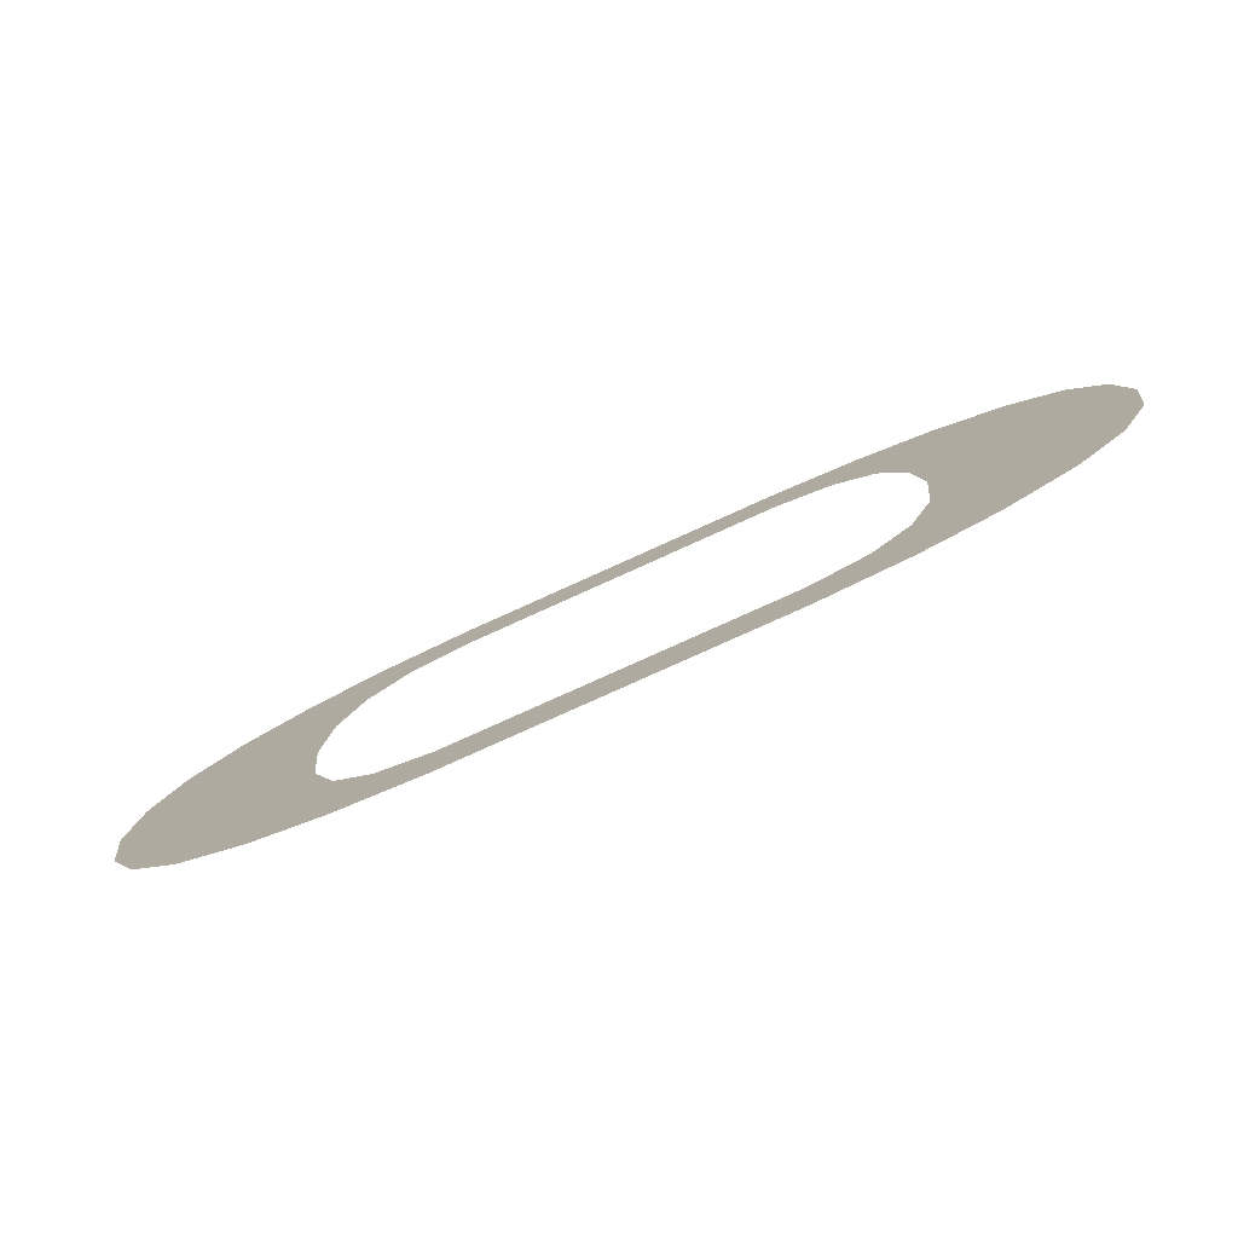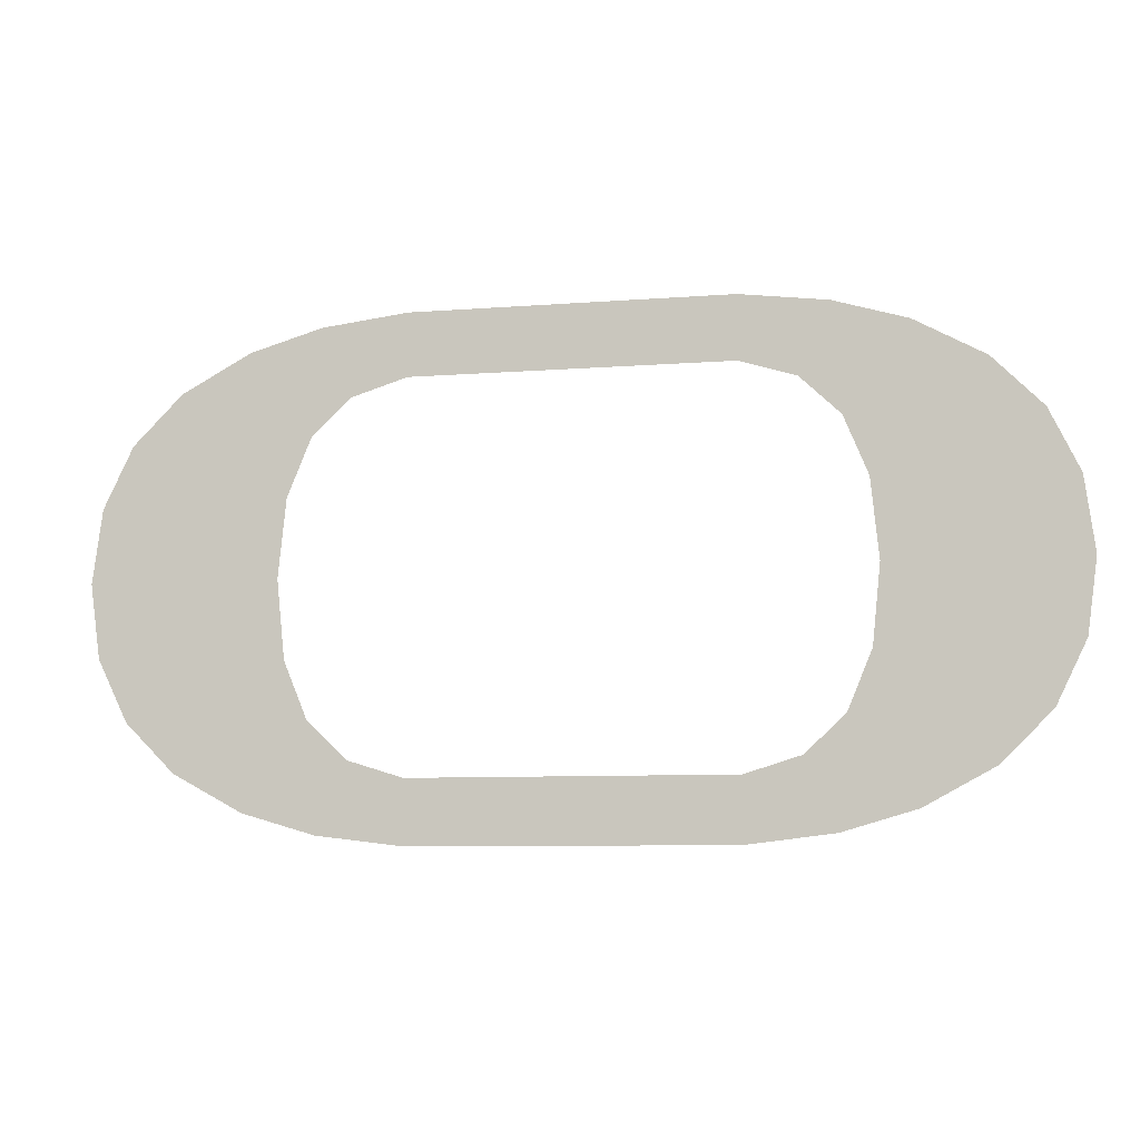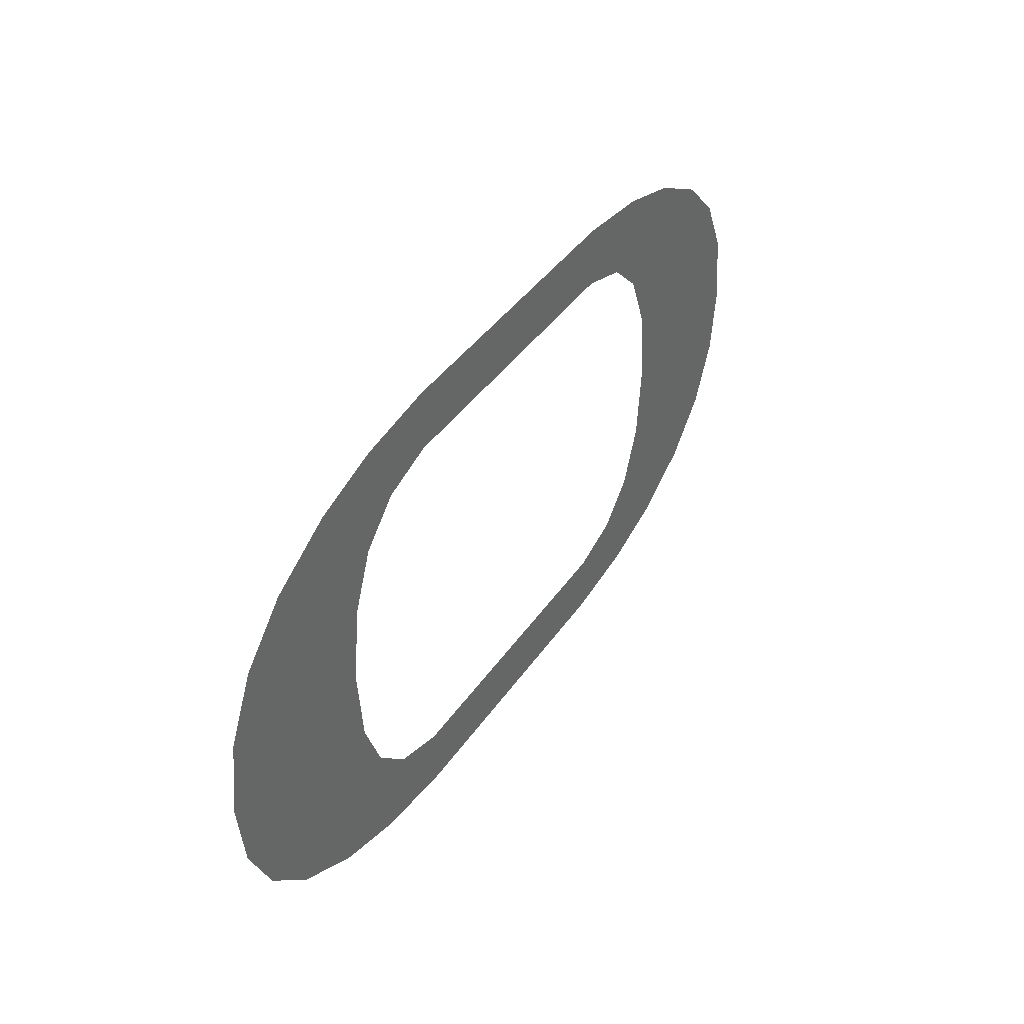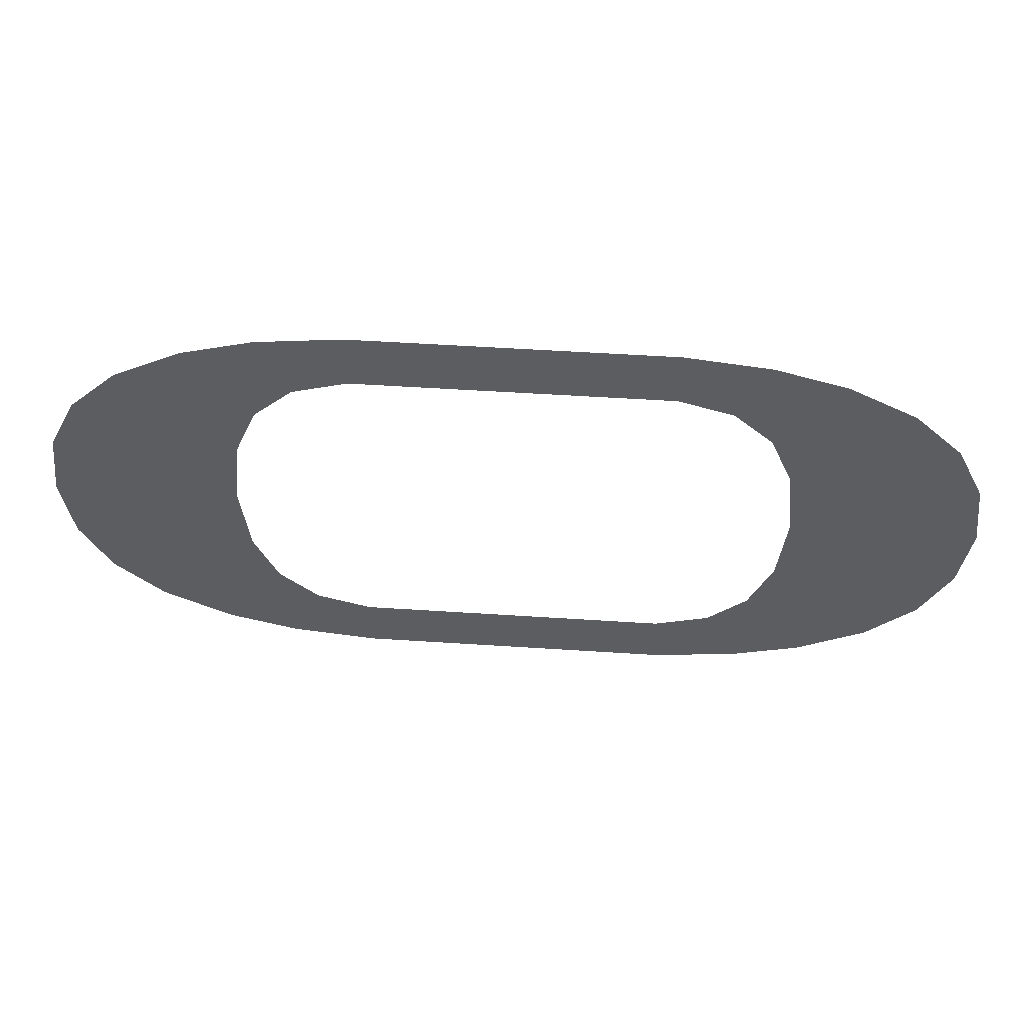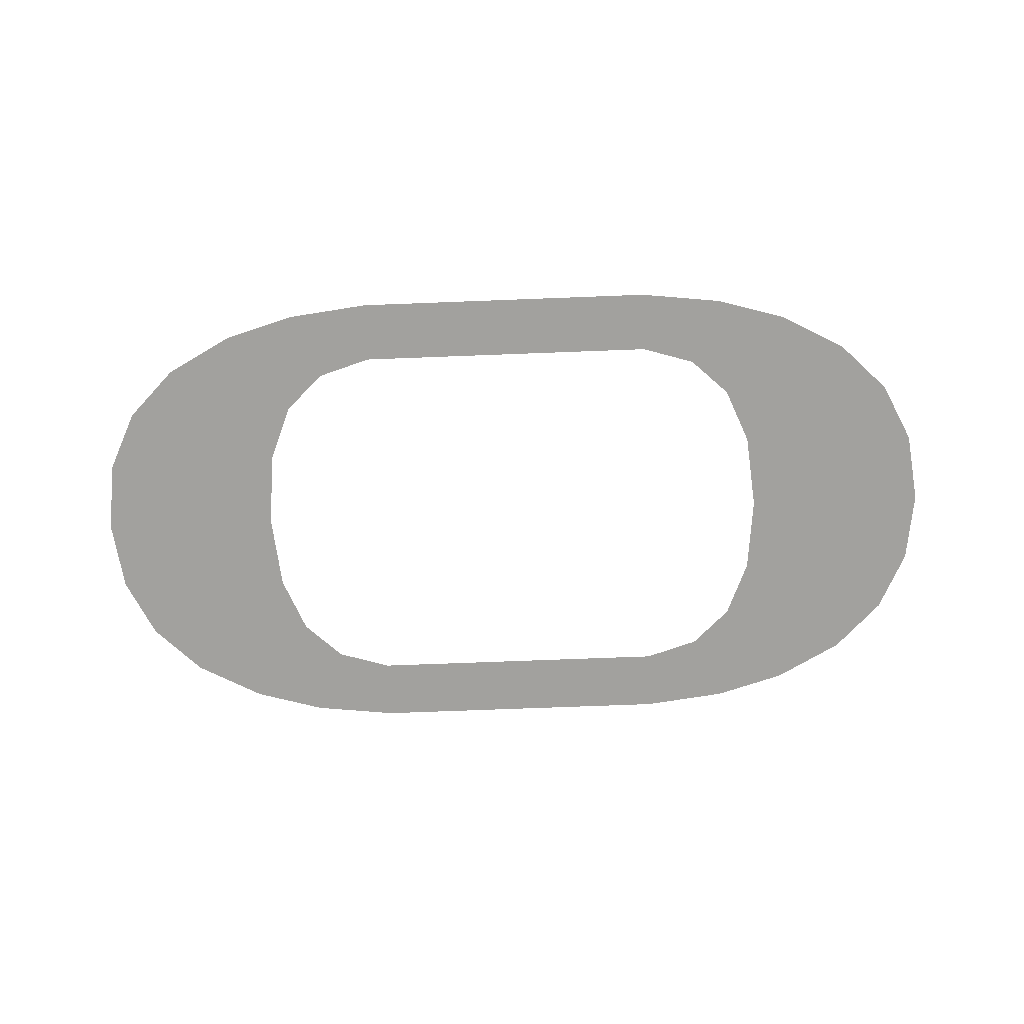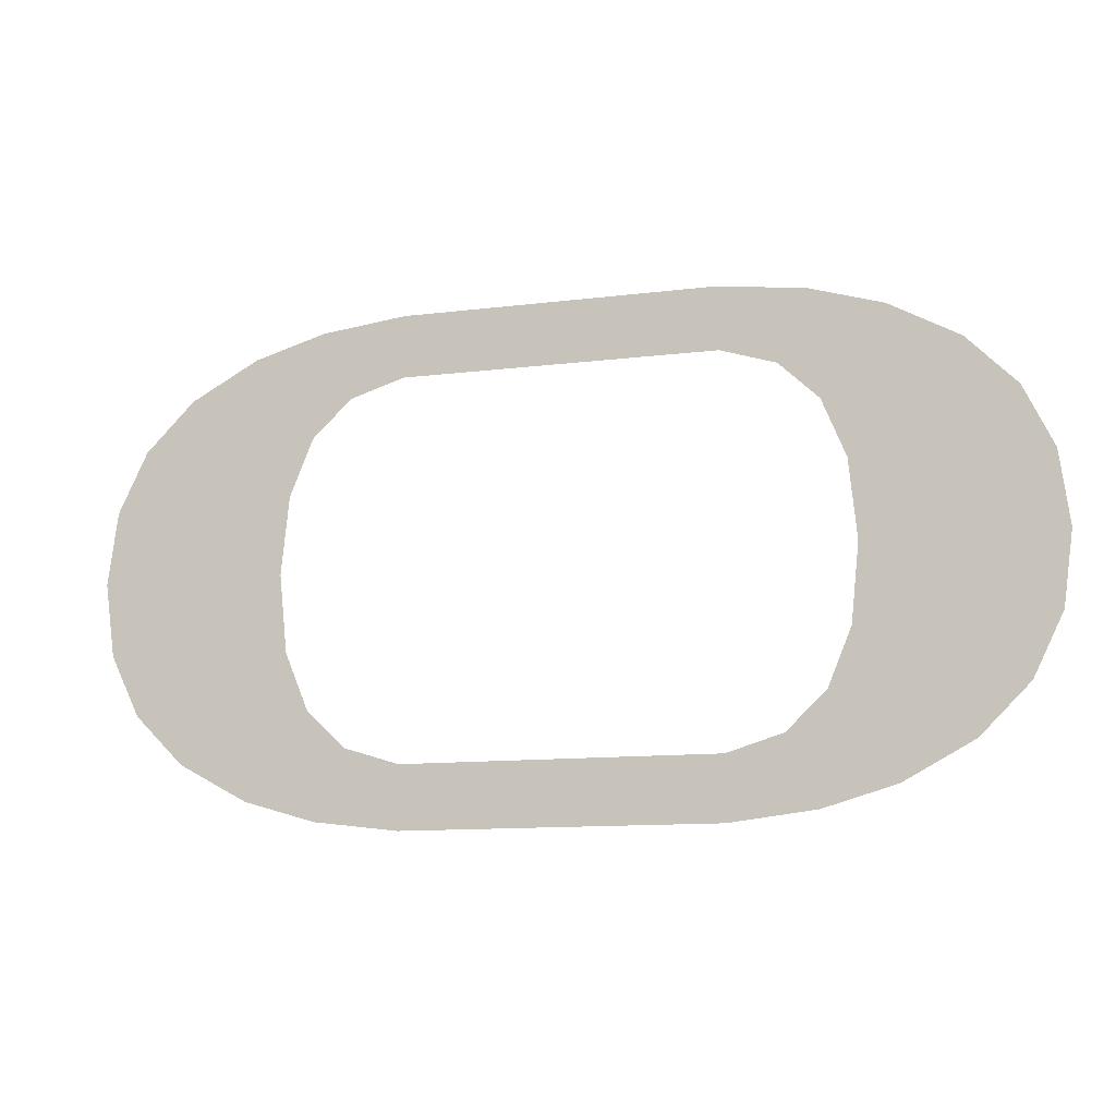
<metadata>
{"format":"obj","ext":"obj","renderer":"f3d","projection":"perspective","resolution":1024,"background":"white","views":[{"elev":-78.0,"azim":24.4,"up":"+Y"},{"elev":-8.0,"azim":12.4,"up":"+Y"},{"elev":39.9,"azim":120.8,"up":"+Y"},{"elev":53.1,"azim":-176.0,"up":"+Y"},{"elev":-72.0,"azim":-177.8,"up":"+Z"},{"elev":-11.4,"azim":17.1,"up":"+Y"}]}
</metadata>
<code>
o part_1_2/part_1/mesh1/mesh1-geometry/material_0/component_37#mesh1-geometry
v -0.2176 -0.1628 -0.04067
v -0.252 -0.1615 -0.04067
v -0.2476 -0.1628 -0.04067
v -0.2176 -0.1628 -0.04067
v -0.2476 -0.1628 -0.04067
v -0.2423 -0.1634 -0.04067
v -0.2423 -0.1595 -0.04067
v -0.2563 -0.1591 -0.04067
v -0.252 -0.1615 -0.04067
v -0.2132 -0.1615 -0.04067
v -0.252 -0.1615 -0.04067
v -0.2176 -0.1628 -0.04067
v -0.2176 -0.1628 -0.04067
v -0.2423 -0.1634 -0.04067
v -0.2229 -0.1634 -0.04067
v -0.2501 -0.1478 -0.04067
v -0.2612 -0.1434 -0.04067
v -0.2618 -0.1478 -0.04067
v -0.2476 -0.1329 -0.04067
v -0.2229 -0.1323 -0.04067
v -0.2423 -0.1323 -0.04067
v -0.2176 -0.1329 -0.04067
v -0.2476 -0.1329 -0.04067
v -0.252 -0.1342 -0.04067
v -0.2457 -0.1585 -0.04067
v -0.2563 -0.1591 -0.04067
v -0.2423 -0.1595 -0.04067
v -0.2423 -0.1595 -0.04067
v -0.252 -0.1615 -0.04067
v -0.2229 -0.1595 -0.04067
v -0.2229 -0.1595 -0.04067
v -0.252 -0.1615 -0.04067
v -0.2132 -0.1615 -0.04067
v -0.2482 -0.1562 -0.04067
v -0.2593 -0.1561 -0.04067
v -0.2563 -0.1591 -0.04067
v -0.2496 -0.1431 -0.04067
v -0.2612 -0.1434 -0.04067
v -0.2501 -0.1478 -0.04067
v -0.2501 -0.1478 -0.04067
v -0.2618 -0.1478 -0.04067
v -0.2612 -0.1523 -0.04067
v -0.2496 -0.1526 -0.04067
v -0.2612 -0.1523 -0.04067
v -0.2593 -0.1561 -0.04067
v -0.2229 -0.1323 -0.04067
v -0.2476 -0.1329 -0.04067
v -0.2176 -0.1329 -0.04067
v -0.2132 -0.1342 -0.04067
v -0.252 -0.1342 -0.04067
v -0.2563 -0.1365 -0.04067
v -0.2176 -0.1329 -0.04067
v -0.252 -0.1342 -0.04067
v -0.2132 -0.1342 -0.04067
v -0.2457 -0.1372 -0.04067
v -0.2563 -0.1365 -0.04067
v -0.2593 -0.1396 -0.04067
v -0.2482 -0.1562 -0.04067
v -0.2563 -0.1591 -0.04067
v -0.2457 -0.1585 -0.04067
v -0.2089 -0.1591 -0.04067
v -0.2229 -0.1595 -0.04067
v -0.2132 -0.1615 -0.04067
v -0.2496 -0.1526 -0.04067
v -0.2593 -0.1561 -0.04067
v -0.2482 -0.1562 -0.04067
v -0.2496 -0.1431 -0.04067
v -0.2593 -0.1396 -0.04067
v -0.2612 -0.1434 -0.04067
v -0.2501 -0.1478 -0.04067
v -0.2612 -0.1523 -0.04067
v -0.2496 -0.1526 -0.04067
v -0.2132 -0.1342 -0.04067
v -0.2563 -0.1365 -0.04067
v -0.2423 -0.1362 -0.04067
v -0.2423 -0.1362 -0.04067
v -0.2563 -0.1365 -0.04067
v -0.2457 -0.1372 -0.04067
v -0.2457 -0.1372 -0.04067
v -0.2593 -0.1396 -0.04067
v -0.2482 -0.1395 -0.04067
v -0.2059 -0.1396 -0.04067
v -0.2156 -0.1431 -0.04067
v -0.204 -0.1434 -0.04067
v -0.204 -0.1434 -0.04067
v -0.2151 -0.1478 -0.04067
v -0.2034 -0.1478 -0.04067
v -0.2089 -0.1591 -0.04067
v -0.2195 -0.1585 -0.04067
v -0.2229 -0.1595 -0.04067
v -0.2482 -0.1395 -0.04067
v -0.2593 -0.1396 -0.04067
v -0.2496 -0.1431 -0.04067
v -0.2132 -0.1342 -0.04067
v -0.2229 -0.1362 -0.04067
v -0.2089 -0.1365 -0.04067
v -0.2229 -0.1362 -0.04067
v -0.2132 -0.1342 -0.04067
v -0.2423 -0.1362 -0.04067
v -0.2059 -0.1561 -0.04067
v -0.217 -0.1562 -0.04067
v -0.2089 -0.1591 -0.04067
v -0.2089 -0.1365 -0.04067
v -0.2195 -0.1372 -0.04067
v -0.2059 -0.1396 -0.04067
v -0.2059 -0.1396 -0.04067
v -0.217 -0.1395 -0.04067
v -0.2156 -0.1431 -0.04067
v -0.204 -0.1434 -0.04067
v -0.2156 -0.1431 -0.04067
v -0.2151 -0.1478 -0.04067
v -0.2034 -0.1478 -0.04067
v -0.2151 -0.1478 -0.04067
v -0.2156 -0.1526 -0.04067
v -0.2034 -0.1478 -0.04067
v -0.2156 -0.1526 -0.04067
v -0.204 -0.1523 -0.04067
v -0.2089 -0.1591 -0.04067
v -0.217 -0.1562 -0.04067
v -0.2195 -0.1585 -0.04067
v -0.2089 -0.1365 -0.04067
v -0.2229 -0.1362 -0.04067
v -0.2195 -0.1372 -0.04067
v -0.204 -0.1523 -0.04067
v -0.2156 -0.1526 -0.04067
v -0.2059 -0.1561 -0.04067
v -0.2059 -0.1561 -0.04067
v -0.2156 -0.1526 -0.04067
v -0.217 -0.1562 -0.04067
v -0.2059 -0.1396 -0.04067
v -0.2195 -0.1372 -0.04067
v -0.217 -0.1395 -0.04067
v -0.2476 -0.1628 -0.04067
v -0.252 -0.1615 -0.04067
v -0.2176 -0.1628 -0.04067
v -0.2423 -0.1634 -0.04067
v -0.2476 -0.1628 -0.04067
v -0.2176 -0.1628 -0.04067
v -0.252 -0.1615 -0.04067
v -0.2563 -0.1591 -0.04067
v -0.2423 -0.1595 -0.04067
v -0.2176 -0.1628 -0.04067
v -0.252 -0.1615 -0.04067
v -0.2132 -0.1615 -0.04067
v -0.2229 -0.1634 -0.04067
v -0.2423 -0.1634 -0.04067
v -0.2176 -0.1628 -0.04067
v -0.2618 -0.1478 -0.04067
v -0.2612 -0.1434 -0.04067
v -0.2501 -0.1478 -0.04067
v -0.2423 -0.1323 -0.04067
v -0.2229 -0.1323 -0.04067
v -0.2476 -0.1329 -0.04067
v -0.252 -0.1342 -0.04067
v -0.2476 -0.1329 -0.04067
v -0.2176 -0.1329 -0.04067
v -0.2423 -0.1595 -0.04067
v -0.2563 -0.1591 -0.04067
v -0.2457 -0.1585 -0.04067
v -0.2229 -0.1595 -0.04067
v -0.252 -0.1615 -0.04067
v -0.2423 -0.1595 -0.04067
v -0.2132 -0.1615 -0.04067
v -0.252 -0.1615 -0.04067
v -0.2229 -0.1595 -0.04067
v -0.2563 -0.1591 -0.04067
v -0.2593 -0.1561 -0.04067
v -0.2482 -0.1562 -0.04067
v -0.2501 -0.1478 -0.04067
v -0.2612 -0.1434 -0.04067
v -0.2496 -0.1431 -0.04067
v -0.2612 -0.1523 -0.04067
v -0.2618 -0.1478 -0.04067
v -0.2501 -0.1478 -0.04067
v -0.2593 -0.1561 -0.04067
v -0.2612 -0.1523 -0.04067
v -0.2496 -0.1526 -0.04067
v -0.2176 -0.1329 -0.04067
v -0.2476 -0.1329 -0.04067
v -0.2229 -0.1323 -0.04067
v -0.2563 -0.1365 -0.04067
v -0.252 -0.1342 -0.04067
v -0.2132 -0.1342 -0.04067
v -0.2132 -0.1342 -0.04067
v -0.252 -0.1342 -0.04067
v -0.2176 -0.1329 -0.04067
v -0.2593 -0.1396 -0.04067
v -0.2563 -0.1365 -0.04067
v -0.2457 -0.1372 -0.04067
v -0.2457 -0.1585 -0.04067
v -0.2563 -0.1591 -0.04067
v -0.2482 -0.1562 -0.04067
v -0.2132 -0.1615 -0.04067
v -0.2229 -0.1595 -0.04067
v -0.2089 -0.1591 -0.04067
v -0.2482 -0.1562 -0.04067
v -0.2593 -0.1561 -0.04067
v -0.2496 -0.1526 -0.04067
v -0.2612 -0.1434 -0.04067
v -0.2593 -0.1396 -0.04067
v -0.2496 -0.1431 -0.04067
v -0.2496 -0.1526 -0.04067
v -0.2612 -0.1523 -0.04067
v -0.2501 -0.1478 -0.04067
v -0.2423 -0.1362 -0.04067
v -0.2563 -0.1365 -0.04067
v -0.2132 -0.1342 -0.04067
v -0.2457 -0.1372 -0.04067
v -0.2563 -0.1365 -0.04067
v -0.2423 -0.1362 -0.04067
v -0.2482 -0.1395 -0.04067
v -0.2593 -0.1396 -0.04067
v -0.2457 -0.1372 -0.04067
v -0.204 -0.1434 -0.04067
v -0.2156 -0.1431 -0.04067
v -0.2059 -0.1396 -0.04067
v -0.2034 -0.1478 -0.04067
v -0.2151 -0.1478 -0.04067
v -0.204 -0.1434 -0.04067
v -0.2229 -0.1595 -0.04067
v -0.2195 -0.1585 -0.04067
v -0.2089 -0.1591 -0.04067
v -0.2496 -0.1431 -0.04067
v -0.2593 -0.1396 -0.04067
v -0.2482 -0.1395 -0.04067
v -0.2089 -0.1365 -0.04067
v -0.2229 -0.1362 -0.04067
v -0.2132 -0.1342 -0.04067
v -0.2423 -0.1362 -0.04067
v -0.2132 -0.1342 -0.04067
v -0.2229 -0.1362 -0.04067
v -0.2089 -0.1591 -0.04067
v -0.217 -0.1562 -0.04067
v -0.2059 -0.1561 -0.04067
v -0.2059 -0.1396 -0.04067
v -0.2195 -0.1372 -0.04067
v -0.2089 -0.1365 -0.04067
v -0.2156 -0.1431 -0.04067
v -0.217 -0.1395 -0.04067
v -0.2059 -0.1396 -0.04067
v -0.2151 -0.1478 -0.04067
v -0.2156 -0.1431 -0.04067
v -0.204 -0.1434 -0.04067
v -0.2156 -0.1526 -0.04067
v -0.2151 -0.1478 -0.04067
v -0.2034 -0.1478 -0.04067
v -0.204 -0.1523 -0.04067
v -0.2156 -0.1526 -0.04067
v -0.2034 -0.1478 -0.04067
v -0.2195 -0.1585 -0.04067
v -0.217 -0.1562 -0.04067
v -0.2089 -0.1591 -0.04067
v -0.2195 -0.1372 -0.04067
v -0.2229 -0.1362 -0.04067
v -0.2089 -0.1365 -0.04067
v -0.2059 -0.1561 -0.04067
v -0.2156 -0.1526 -0.04067
v -0.204 -0.1523 -0.04067
v -0.217 -0.1562 -0.04067
v -0.2156 -0.1526 -0.04067
v -0.2059 -0.1561 -0.04067
v -0.217 -0.1395 -0.04067
v -0.2195 -0.1372 -0.04067
v -0.2059 -0.1396 -0.04067
f 1 2 3
f 4 5 6
f 7 8 9
f 10 11 12
f 13 14 15
f 16 17 18
f 19 20 21
f 22 23 24
f 25 26 27
f 28 29 30
f 31 32 33
f 34 35 36
f 37 38 39
f 40 41 42
f 43 44 45
f 46 47 48
f 49 50 51
f 52 53 54
f 55 56 57
f 58 59 60
f 61 62 63
f 64 65 66
f 67 68 69
f 70 71 72
f 73 74 75
f 76 77 78
f 79 80 81
f 82 83 84
f 85 86 87
f 88 89 90
f 91 92 93
f 94 95 96
f 97 98 99
f 100 101 102
f 103 104 105
f 106 107 108
f 109 110 111
f 112 113 114
f 115 116 117
f 118 119 120
f 121 122 123
f 124 125 126
f 127 128 129
f 130 131 132
f 133 134 135
f 136 137 138
f 139 140 141
f 142 143 144
f 145 146 147
f 148 149 150
f 151 152 153
f 154 155 156
f 157 158 159
f 160 161 162
f 163 164 165
f 166 167 168
f 169 170 171
f 172 173 174
f 175 176 177
f 178 179 180
f 181 182 183
f 184 185 186
f 187 188 189
f 190 191 192
f 193 194 195
f 196 197 198
f 199 200 201
f 202 203 204
f 205 206 207
f 208 209 210
f 211 212 213
f 214 215 216
f 217 218 219
f 220 221 222
f 223 224 225
f 226 227 228
f 229 230 231
f 232 233 234
f 235 236 237
f 238 239 240
f 241 242 243
f 244 245 246
f 247 248 249
f 250 251 252
f 253 254 255
f 256 257 258
f 259 260 261
f 262 263 264

</code>
